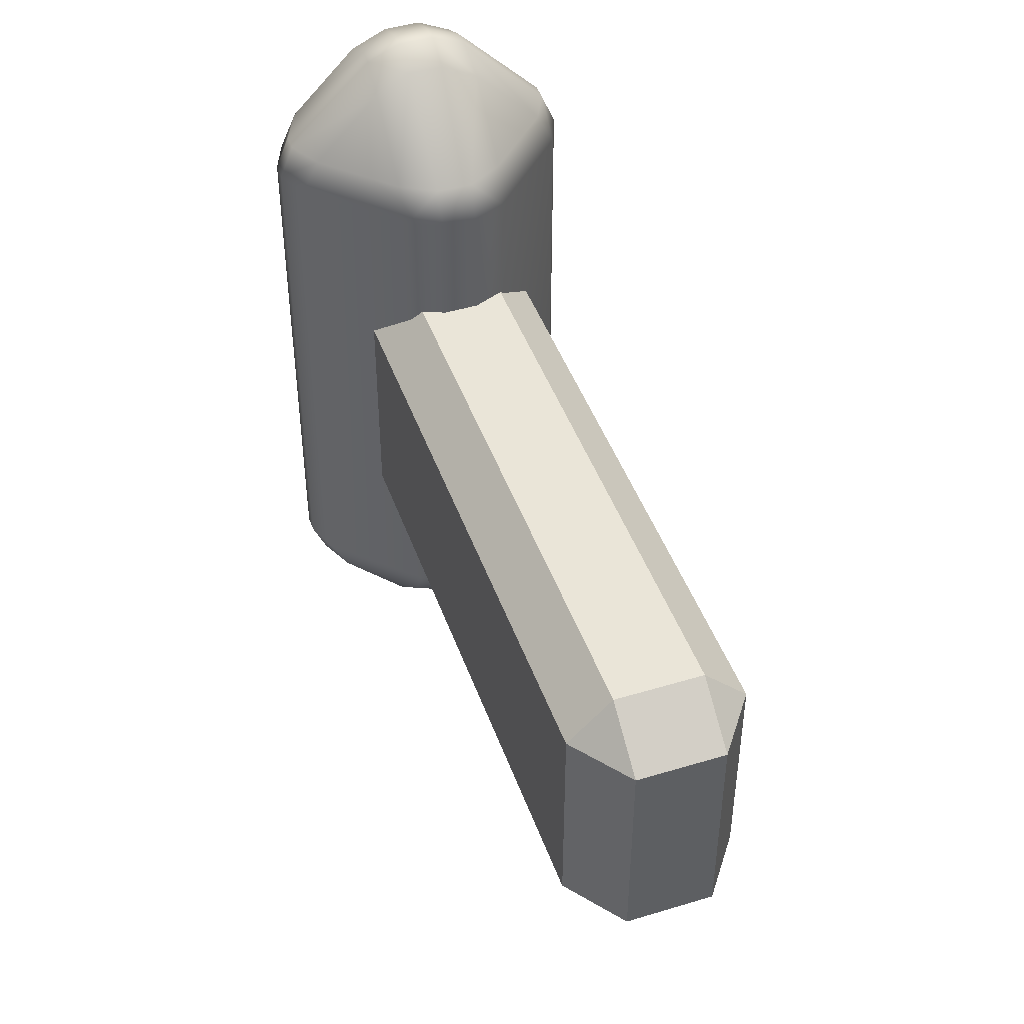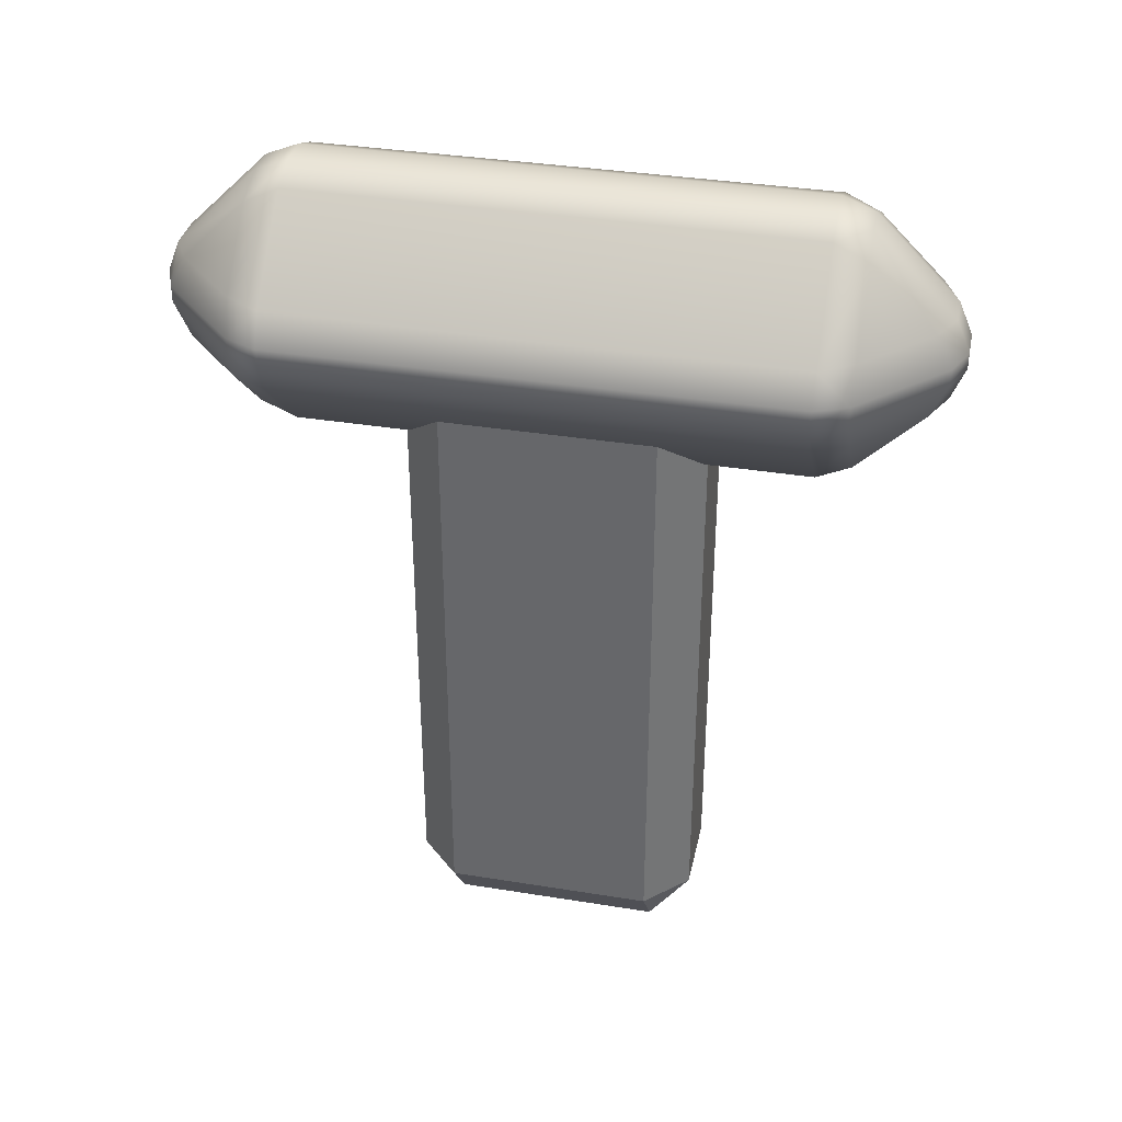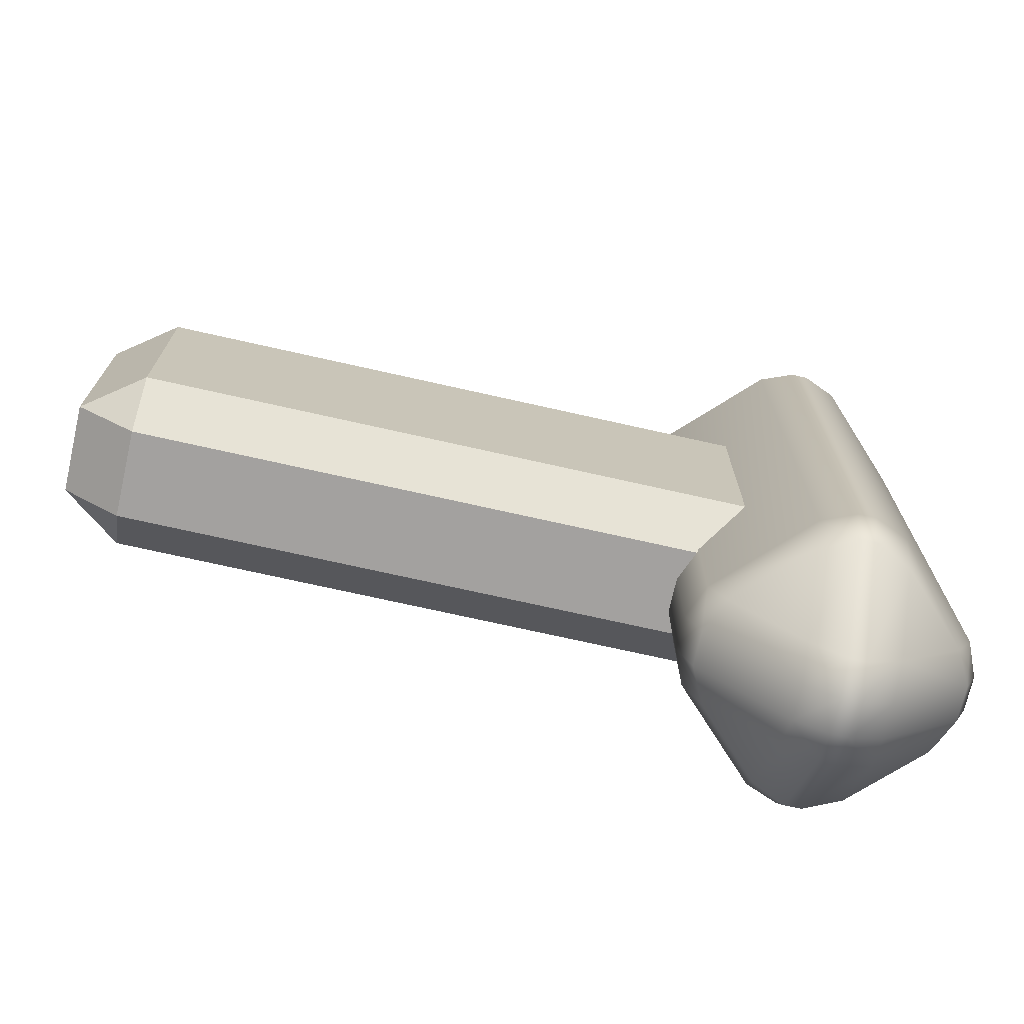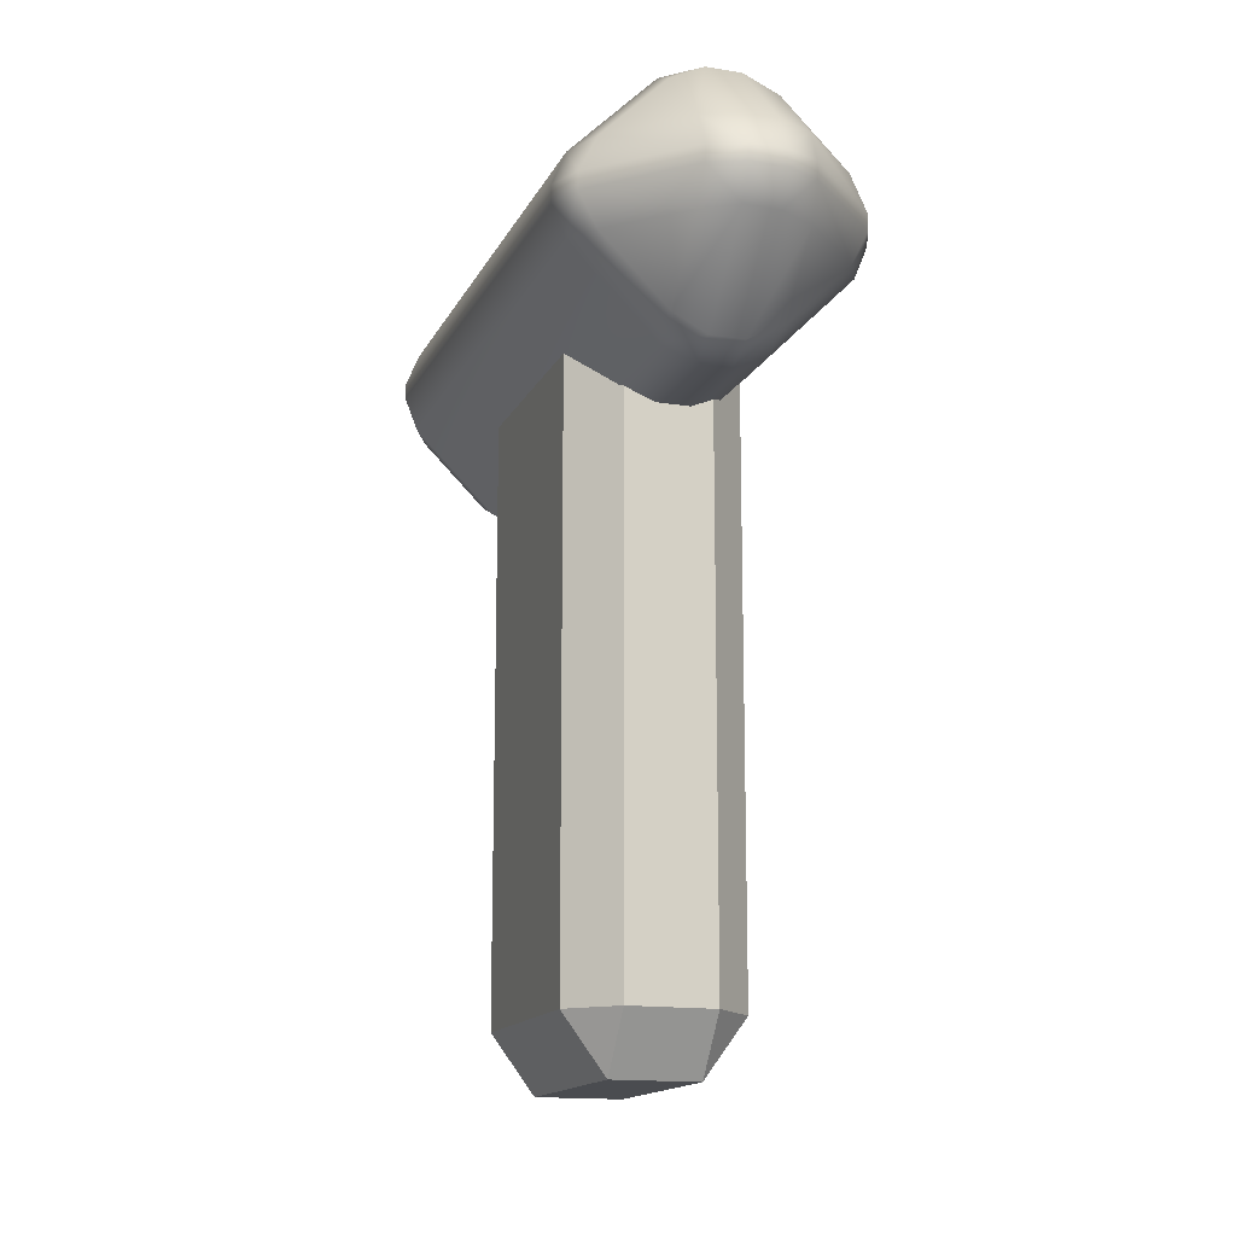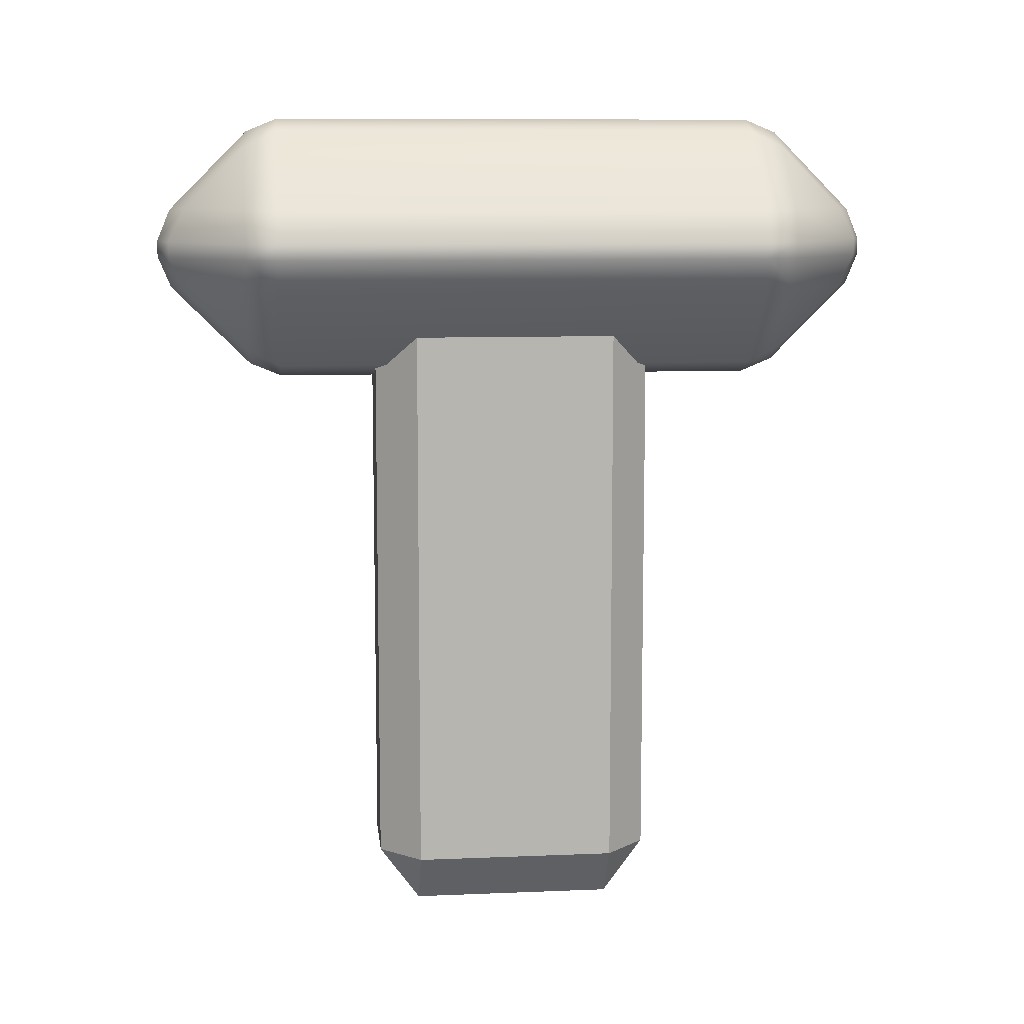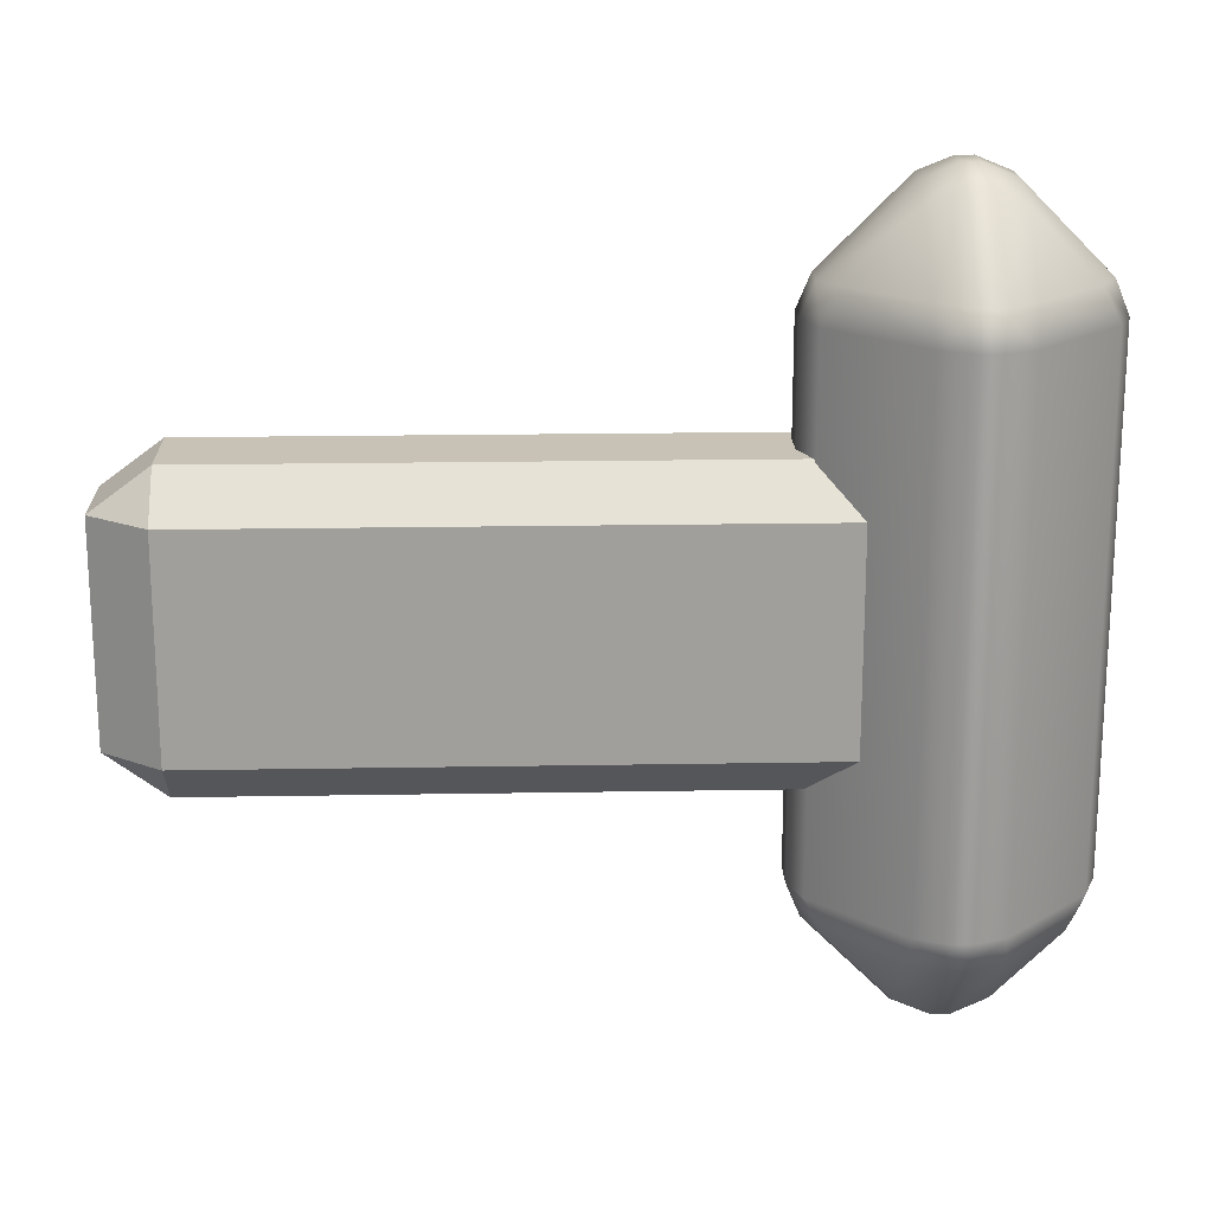
<metadata>
{"format":"obj","ext":"obj","renderer":"f3d","projection":"perspective","resolution":1024,"background":"white","views":[{"elev":45.5,"azim":-19.2,"up":"+Z"},{"elev":36.0,"azim":102.0,"up":"+Y"},{"elev":-72.3,"azim":77.3,"up":"+Z"},{"elev":-15.1,"azim":161.3,"up":"+Y"},{"elev":9.4,"azim":-96.2,"up":"+Y"},{"elev":19.0,"azim":88.1,"up":"+Z"}]}
</metadata>
<code>
g default
v 2.903 1.953 8.433
v 2.71 2.048 8.442
v 2.721 1.951 8.252
v 2.903 1.877 8.249
v 2.179 2.602 8.249
v 2.255 2.417 8.249
v 2.35 2.408 8.442
v 2.255 2.602 8.433
v 2.255 2.602 5.205
v 2.35 2.408 5.196
v 2.253 2.42 5.386
v 2.179 2.602 5.389
v 2.903 1.877 5.389
v 2.719 1.953 5.389
v 2.71 2.048 5.196
v 2.903 1.953 5.205
v 2.719 2.602 8.898
v 2.71 2.408 8.803
v 2.9 2.42 8.9
v 2.903 2.602 8.974
v 3.278 1.953 8.249
v 3.287 2.048 8.442
v 3.097 1.951 8.431
v 3.093 1.877 8.249
v 3.093 2.602 8.974
v 3.093 2.417 8.898
v 3.287 2.408 8.803
v 3.278 2.602 8.898
v 2.903 2.879 8.898
v 2.71 2.888 8.803
v 2.721 2.698 8.9
v 2.903 2.694 8.974
v 2.179 2.694 8.249
v 2.255 2.694 8.433
v 2.35 2.888 8.442
v 2.255 2.879 8.249
v 3.742 2.602 8.433
v 3.647 2.408 8.442
v 3.744 2.42 8.252
v 3.818 2.602 8.249
v 3.093 1.953 5.205
v 3.287 2.048 5.196
v 3.275 1.951 5.386
v 3.093 1.877 5.389
v 3.744 2.599 5.207
v 3.818 2.602 5.389
v 3.742 2.417 5.389
v 3.647 2.408 5.196
v 3.742 2.879 8.249
v 3.647 2.888 8.442
v 3.744 2.698 8.431
v 3.818 2.694 8.249
v 3.097 2.876 8.9
v 3.093 2.694 8.974
v 3.278 2.694 8.898
v 3.287 2.888 8.803
v 2.903 3.419 8.249
v 2.719 3.343 8.249
v 2.71 3.248 8.442
v 2.903 3.343 8.433
v 2.903 3.343 5.205
v 2.71 3.248 5.196
v 2.721 3.345 5.386
v 2.903 3.419 5.389
v 2.179 2.694 5.389
v 2.255 2.879 5.389
v 2.35 2.888 5.196
v 2.255 2.694 5.205
v 3.093 3.419 8.249
v 3.093 3.343 8.433
v 3.287 3.248 8.442
v 3.278 3.343 8.249
v 3.742 2.694 5.205
v 3.647 2.888 5.196
v 3.744 2.876 5.386
v 3.818 2.694 5.389
v 3.097 3.345 5.207
v 3.093 3.419 5.389
v 3.278 3.343 5.389
v 3.287 3.248 5.196
v 2.903 2.694 4.664
v 2.719 2.694 4.74
v 2.71 2.888 4.835
v 2.903 2.879 4.74
v 2.903 2.417 4.74
v 2.71 2.408 4.835
v 2.721 2.599 4.738
v 2.903 2.602 4.664
v 3.093 2.694 4.664
v 3.093 2.879 4.74
v 3.287 2.888 4.835
v 3.278 2.694 4.74
v 3.097 2.42 4.738
v 3.093 2.602 4.664
v 3.278 2.602 4.74
v 3.287 2.408 4.835
v 2.782 -1.44 7.385
v 2.782 -1.118 7.623
v 2.544 -1.118 7.385
v 3.499 -1.118 7.385
v 3.26 -1.118 7.623
v 3.26 -1.44 7.385
v 2.544 2.747 7.385
v 2.782 2.747 7.623
v 2.782 3.069 7.385
v 3.26 3.069 7.385
v 3.26 2.747 7.623
v 3.499 2.747 7.385
v 2.544 2.747 6.199
v 2.782 3.069 6.199
v 2.782 2.747 5.961
v 3.26 2.747 5.961
v 3.26 3.069 6.199
v 3.499 2.747 6.199
v 2.544 -1.118 6.199
v 2.782 -1.118 5.961
v 2.782 -1.44 6.199
v 3.26 -1.44 6.199
v 3.26 -1.118 5.961
v 3.499 -1.118 6.199
g pCube3
f 1 4 24 23
f 2 1 19 18
f 3 2 7 6
f 4 3 14 13
f 5 8 34 33
f 6 5 12 11
f 8 7 18 17
f 9 12 65 68
f 10 9 87 86
f 11 10 15 14
f 13 16 41 44
f 16 15 86 85
f 17 20 32 31
f 20 19 26 25
f 21 24 44 43
f 22 21 39 38
f 23 22 27 26
f 25 28 55 54
f 28 27 38 37
f 29 32 54 53
f 30 29 60 59
f 31 30 35 34
f 33 36 66 65
f 36 35 59 58
f 37 40 52 51
f 40 39 47 46
f 42 41 93 96
f 43 42 48 47
f 45 48 96 95
f 46 45 73 76
f 49 52 76 75
f 50 49 72 71
f 51 50 56 55
f 53 56 71 70
f 57 60 70 69
f 58 57 64 63
f 61 64 78 77
f 62 61 84 83
f 63 62 67 66
f 68 67 83 82
f 69 72 79 78
f 74 73 92 91
f 75 74 80 79
f 77 80 91 90
f 81 84 90 89
f 82 81 88 87
f 85 88 94 93
f 89 92 95 94
f 3 6 11 14
f 19 1 23 26
f 8 17 31 34
f 39 21 43 47
f 28 37 51 55
f 36 58 63 66
f 60 29 53 70
f 72 49 75 79
f 68 82 87 9
f 84 61 77 90
f 92 73 45 95
f 16 85 93 41
f 20 25 54 32
f 57 69 78 64
f 81 89 94 88
f 13 44 24 4
f 40 46 76 52
f 12 5 33 65
f 2 18 7
f 38 27 22
f 35 30 59
f 71 56 50
f 67 62 83
f 91 80 74
f 10 86 15
f 42 96 48
f 1 2 3 4
f 5 6 7 8
f 9 10 11 12
f 13 14 15 16
f 17 18 19 20
f 21 22 23 24
f 25 26 27 28
f 29 30 31 32
f 33 34 35 36
f 37 38 39 40
f 41 42 43 44
f 45 46 47 48
f 49 50 51 52
f 53 54 55 56
f 57 58 59 60
f 61 62 63 64
f 65 66 67 68
f 69 70 71 72
f 73 74 75 76
f 77 78 79 80
f 81 82 83 84
f 85 86 87 88
f 89 90 91 92
f 93 94 95 96
f 97 99 115 117
f 98 97 102 101
f 99 98 104 103
f 100 102 118 120
f 101 100 108 107
f 103 105 110 109
f 105 104 107 106
f 106 108 114 113
f 109 111 116 115
f 111 110 113 112
f 112 114 120 119
f 117 116 119 118
f 98 101 107 104
f 105 106 113 110
f 111 112 119 116
f 117 118 102 97
f 100 120 114 108
f 115 99 103 109
f 97 98 99
f 100 101 102
f 103 104 105
f 106 107 108
f 109 110 111
f 112 113 114
f 115 116 117
f 118 119 120

</code>
